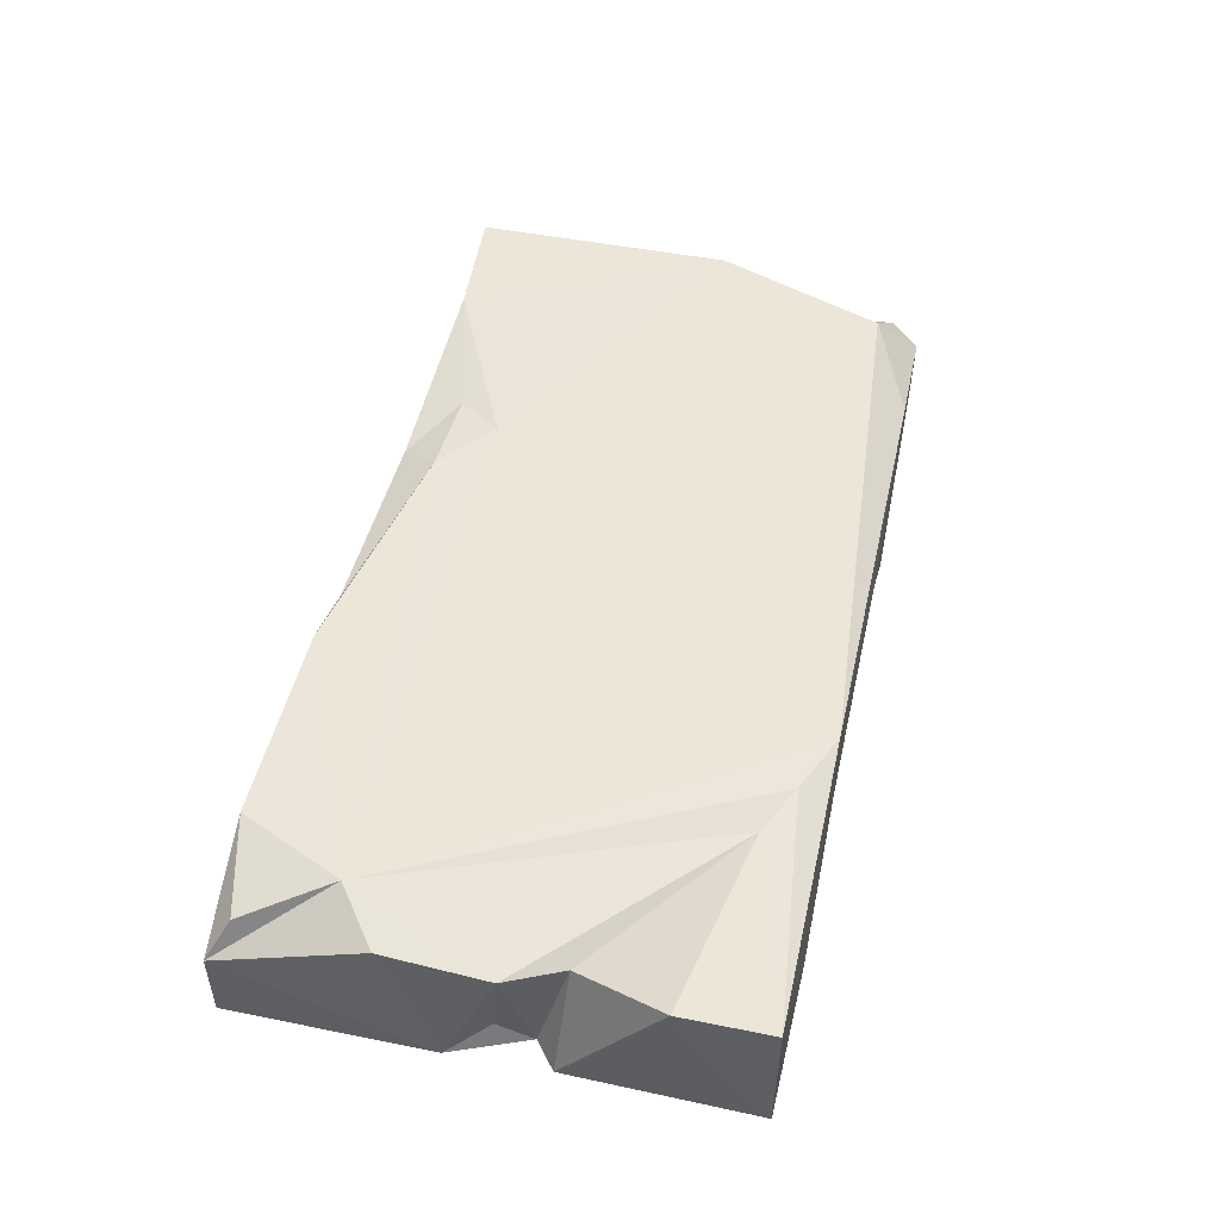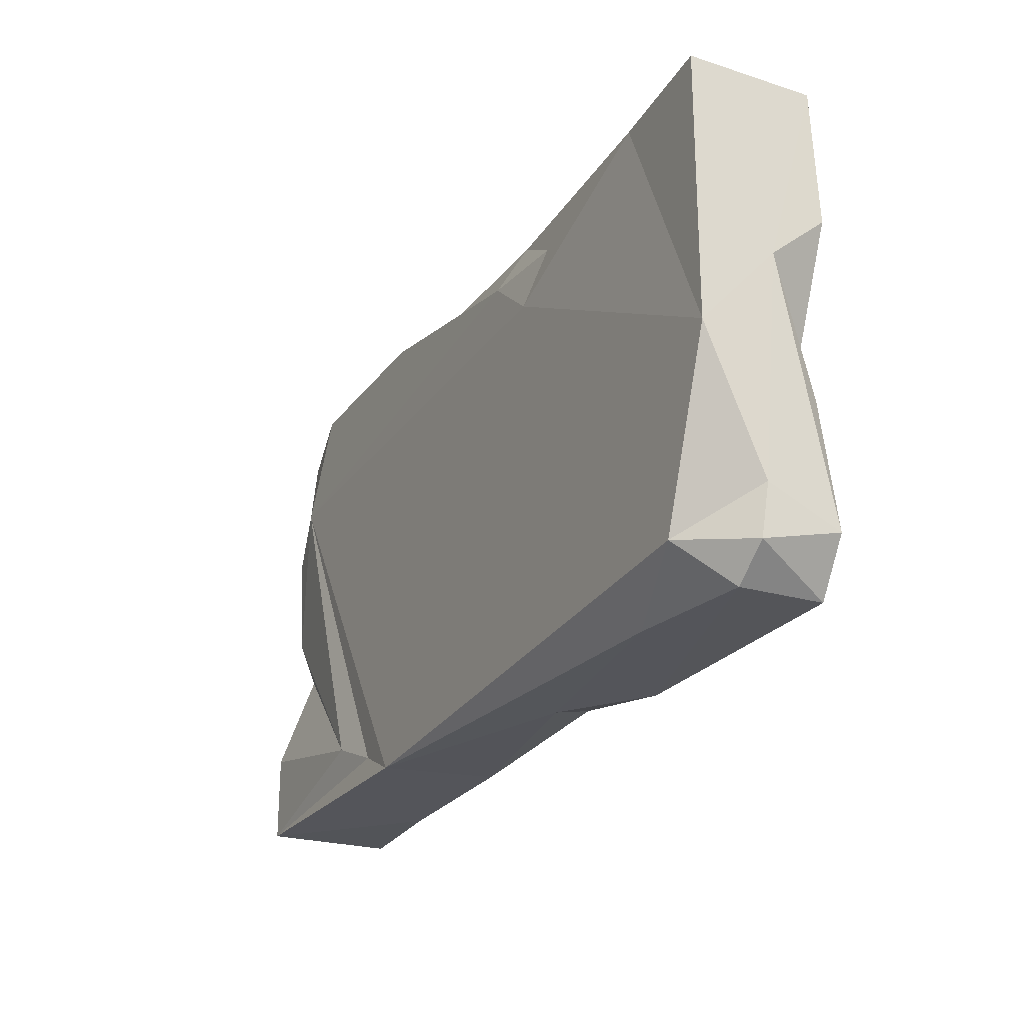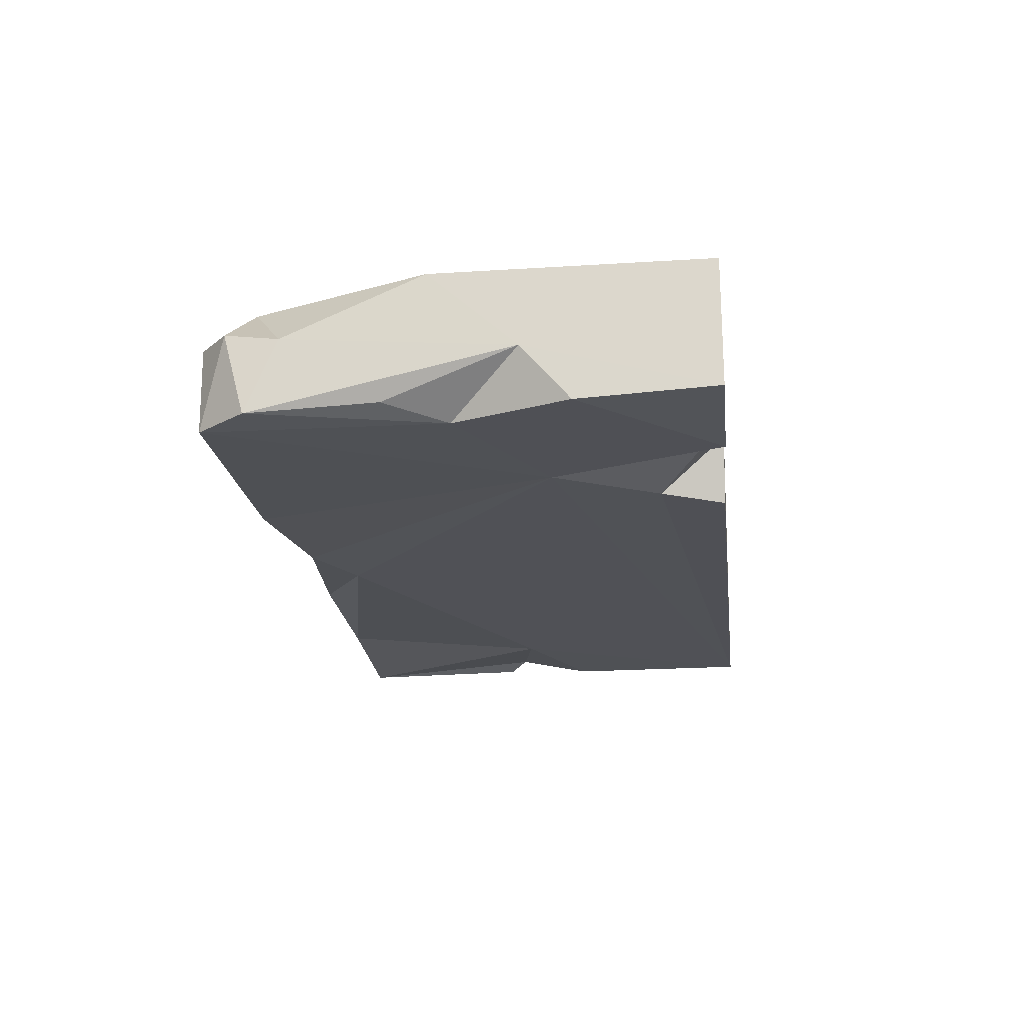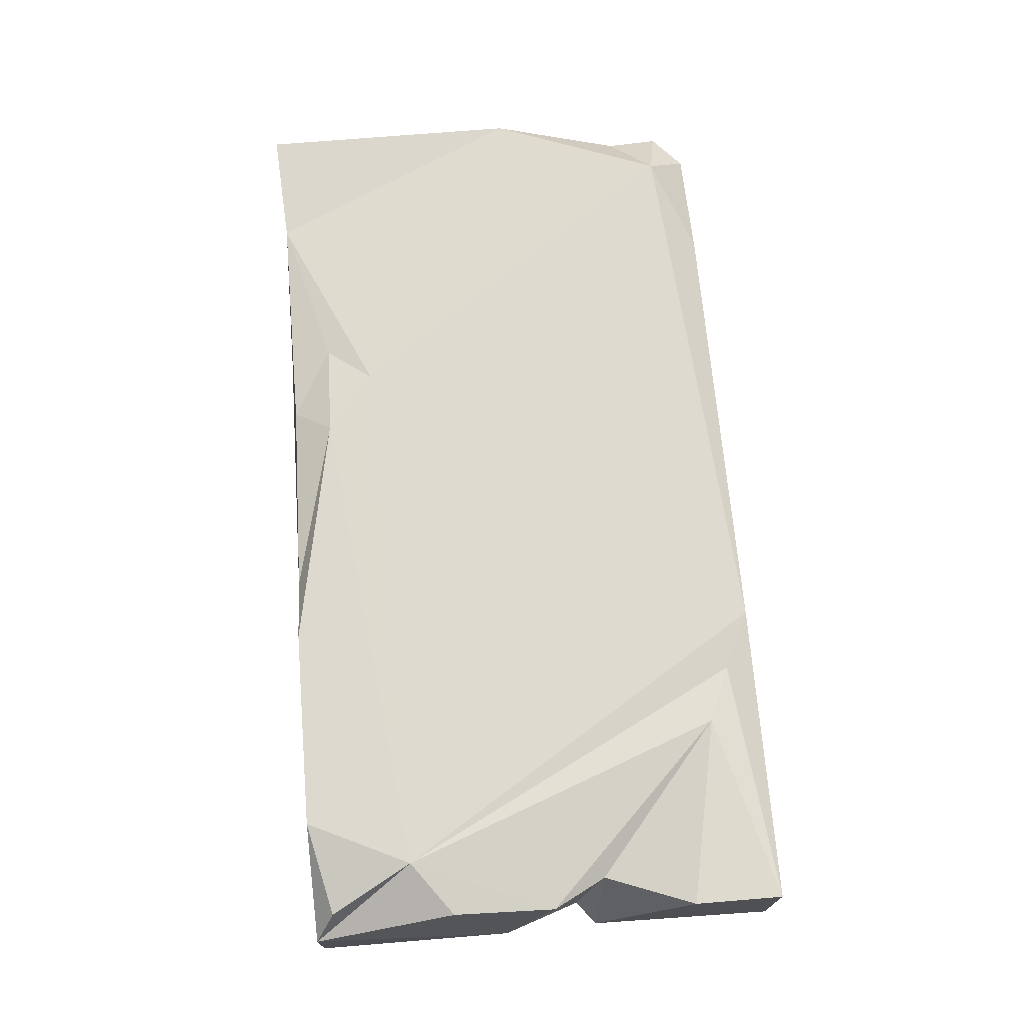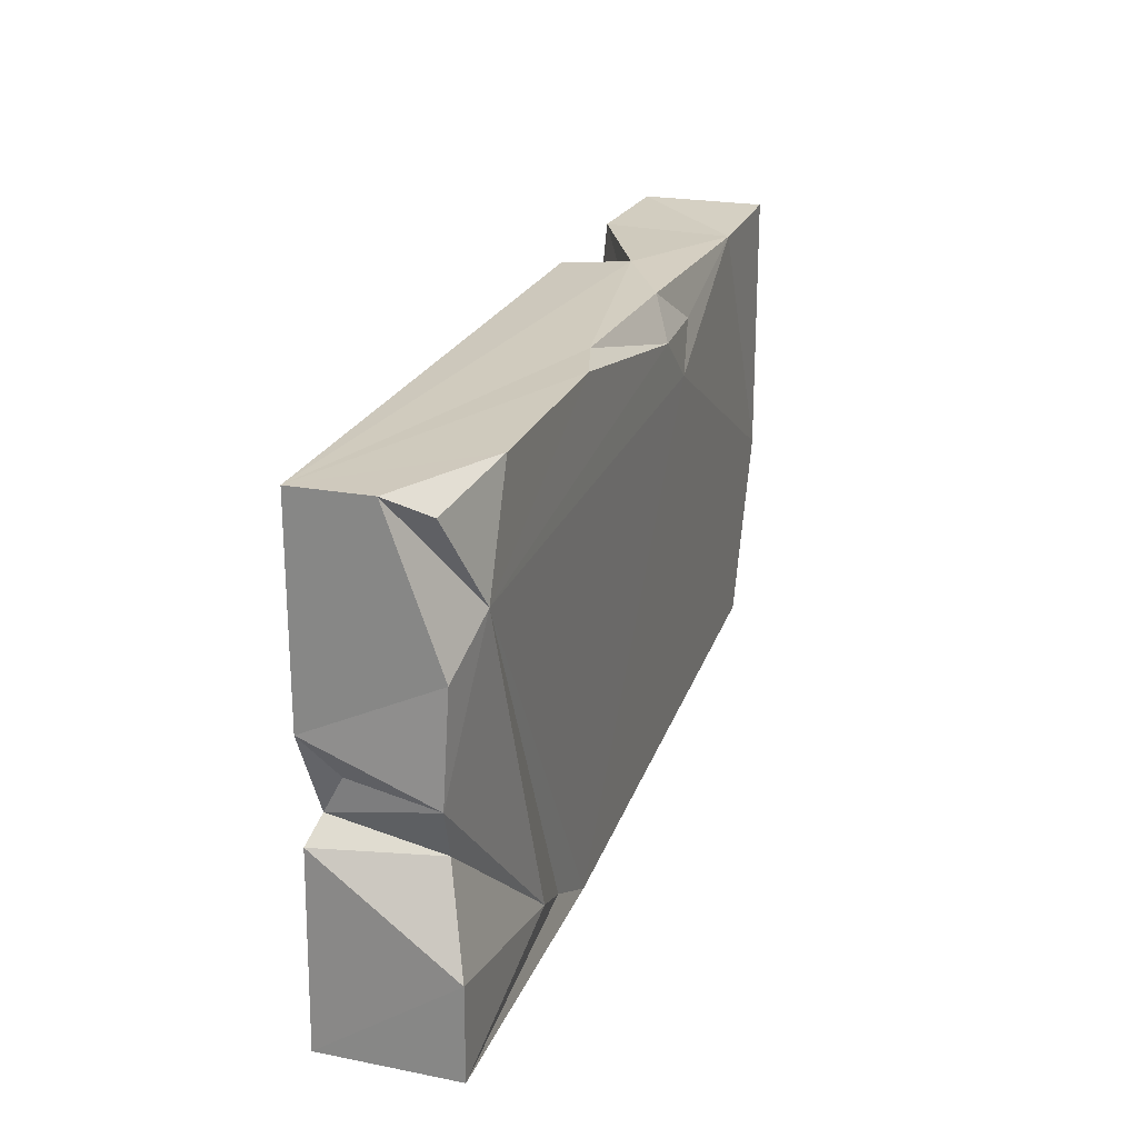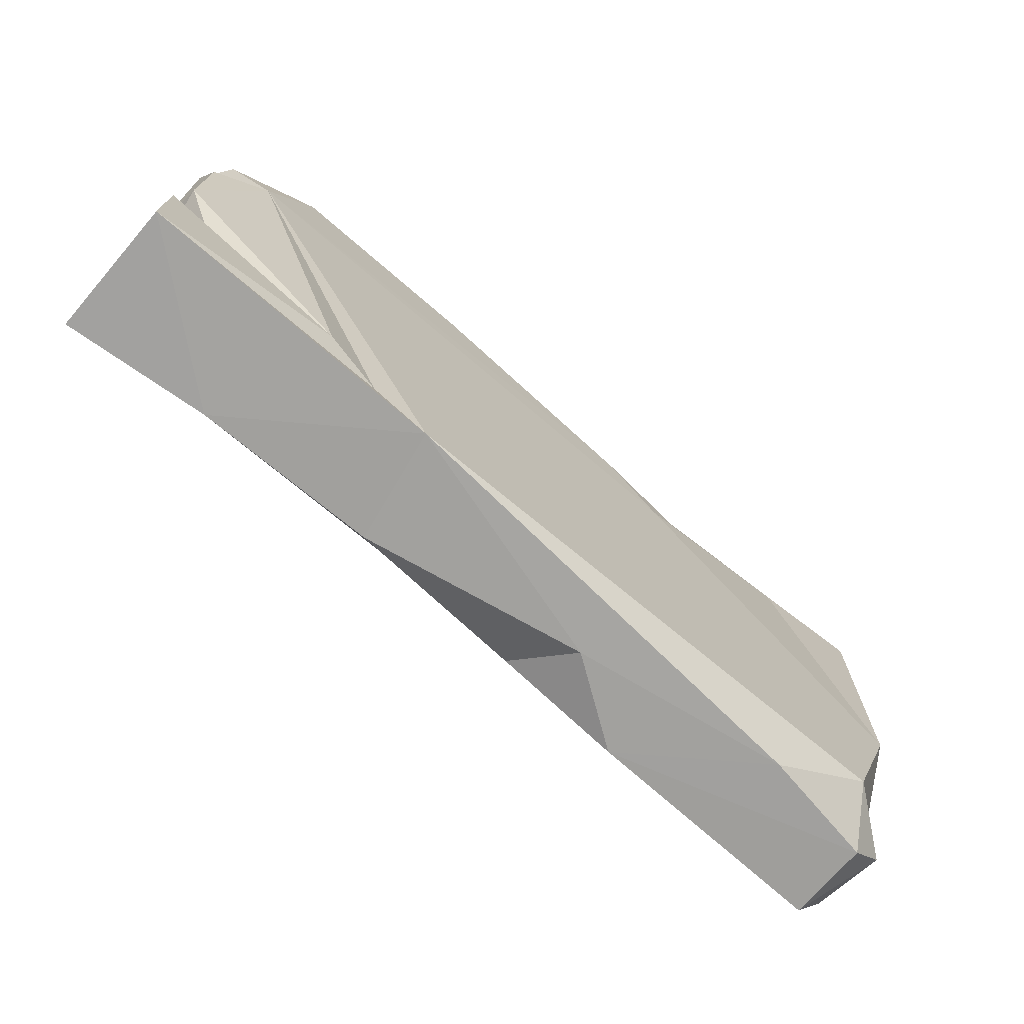
<metadata>
{"format":"obj","ext":"obj","renderer":"f3d","projection":"perspective","resolution":1024,"background":"white","views":[{"elev":48.3,"azim":102.6,"up":"+Y"},{"elev":-24.4,"azim":-117.7,"up":"+Z"},{"elev":-20.1,"azim":-83.1,"up":"+Y"},{"elev":70.8,"azim":85.3,"up":"+Y"},{"elev":23.0,"azim":107.9,"up":"+Z"},{"elev":-71.9,"azim":139.1,"up":"+Z"}]}
</metadata>
<code>
v -0.5047 0.143 0.2654
v -0.3779 0.1373 0.258
v 0.08675 0.1211 0.2641
v 0.3795 0.1429 0.2653
v -0.1322 0.1235 0.2581
v 0.5047 0.0815 0.2654
v -0.5047 0.006859 0.2654
v -0.2198 0.07068 0.2647
v -0.2823 0.03741 0.2442
v -0.2193 0.006201 0.1932
v -0.1971 0.000388 0.2631
v -0.3637 0.000419 0.2651
v 0.5043 0.000271 0.265
v -0.1024 0.1447 0.2152
v -0.206 0.1379 0.2127
v -0.5045 5e-06 0.1191
v 0.1587 0.1431 0.2654
v 0.4806 0.1203 0.2428
v -0.1656 0.1455 0.1619
v -0.2918 0.002877 0.07866
v -0.5046 0.1437 -0.02545
v 0.4932 0.1316 0.1055
v -0.5047 0.06051 0.06736
v 0.4337 0.1455 0.1508
v 0.3706 0 -0.01659
v 0.5044 7.4e-05 0.04675
v 0.4818 0.03125 0.001528
v -0.4553 0.001672 -0.006584
v 0.4957 0.1258 -0.008442
v -0.4911 0.01246 -0.07151
v 0.4769 0.01001 -0.03748
v 0.4642 0.1188 -0.06776
v 0.5043 0.000175 -0.262
v 0.5019 0.002028 -0.05935
v 0.5047 0.1437 -0.1659
v -0.5034 0.081 -0.1737
v -0.5021 0.002771 -0.2072
v 0.01472 0.001651 -0.1968
v -0.5016 0.08903 -0.2299
v 0.2987 0.1455 -0.2074
v 0.3479 0.0176 -0.2654
v -0.4331 0.1429 -0.2162
v -0.4648 0.00043 -0.2613
v -0.04887 0.006089 -0.2403
v 0.2358 0.1382 -0.2335
v 0.5047 0.1435 -0.2631
v -0.3319 0.111 -0.2636
v 0.1725 0.1435 -0.2631
v 0.15 0.02136 -0.263
v -0.4639 0.09042 -0.2625
v -0.1883 0.006896 -0.2654
v -0.09367 0.07068 -0.2654
f 14 5 3
f 5 15 2
f 18 4 6
f 1 7 2
f 17 3 13
f 5 2 8
f 3 5 8
f 2 7 12
f 2 12 8
f 6 4 13
f 8 9 10
f 8 12 9
f 8 10 11
f 3 8 13
f 4 17 13
f 8 11 13
f 16 12 7
f 14 15 5
f 17 14 3
f 15 19 2
f 21 1 2
f 19 21 2
f 25 26 13
f 19 15 14
f 24 4 18
f 6 13 26
f 12 20 9
f 24 14 17
f 24 17 4
f 20 10 9
f 24 19 14
f 24 18 6
f 24 6 22
f 1 21 23
f 22 6 26
f 1 23 7
f 7 23 16
f 20 13 10
f 13 11 10
f 16 28 12
f 28 20 12
f 29 24 22
f 22 26 29
f 23 28 16
f 27 29 26
f 25 31 26
f 31 27 26
f 40 24 29
f 23 30 28
f 31 29 27
f 42 21 19
f 32 29 31
f 33 31 25
f 33 34 31
f 32 40 29
f 34 32 31
f 21 36 23
f 35 40 32
f 35 32 34
f 23 37 30
f 38 25 13
f 36 37 23
f 37 28 30
f 28 43 20
f 35 34 33
f 20 38 13
f 42 36 21
f 40 45 24
f 36 42 39
f 41 33 25
f 37 43 28
f 41 25 38
f 36 39 37
f 20 44 38
f 49 41 38
f 48 42 19
f 24 48 19
f 46 45 40
f 46 35 33
f 43 51 20
f 51 44 20
f 48 24 45
f 47 42 48
f 46 40 35
f 44 49 38
f 39 42 50
f 42 47 50
f 47 48 52
f 45 46 48
f 48 49 52
f 50 47 51
f 48 46 41
f 50 51 43
f 41 46 33
f 39 50 43
f 47 52 51
f 39 43 37
f 51 52 44
f 52 49 44
f 48 41 49

</code>
